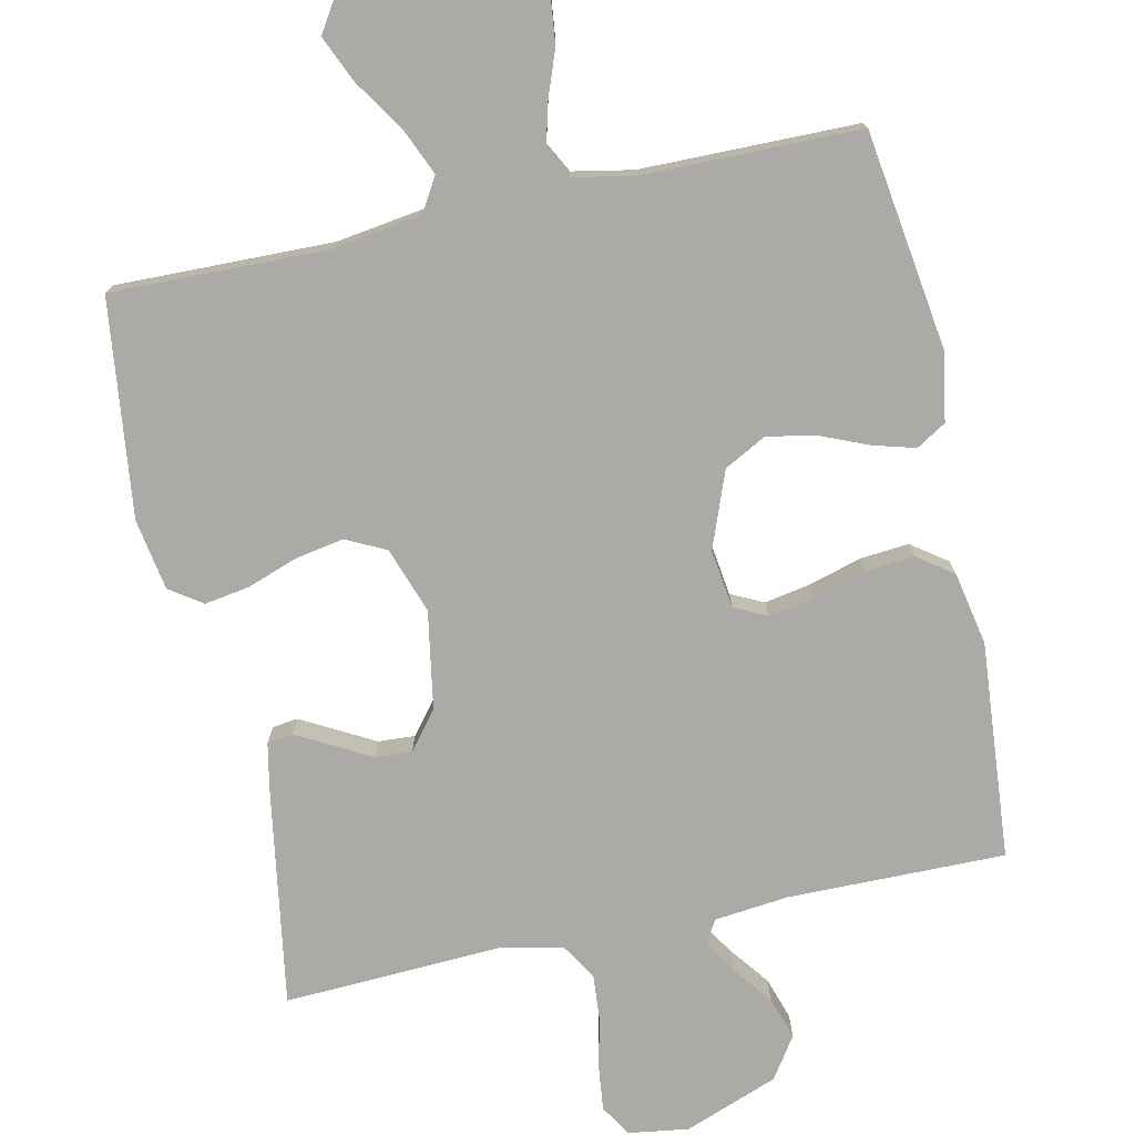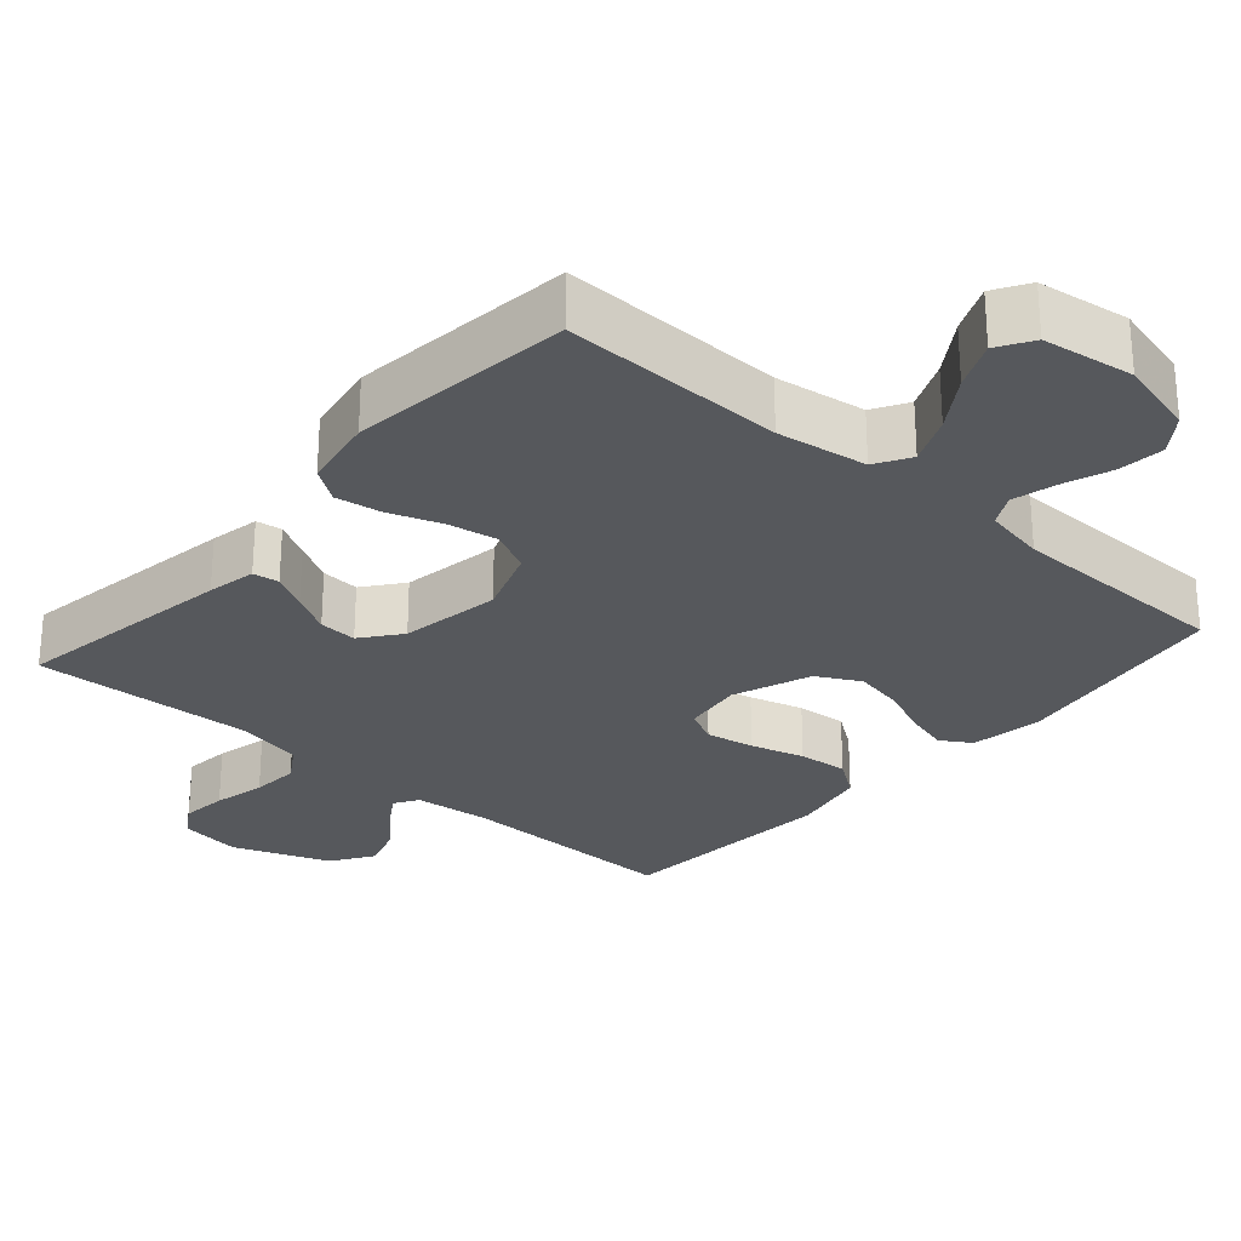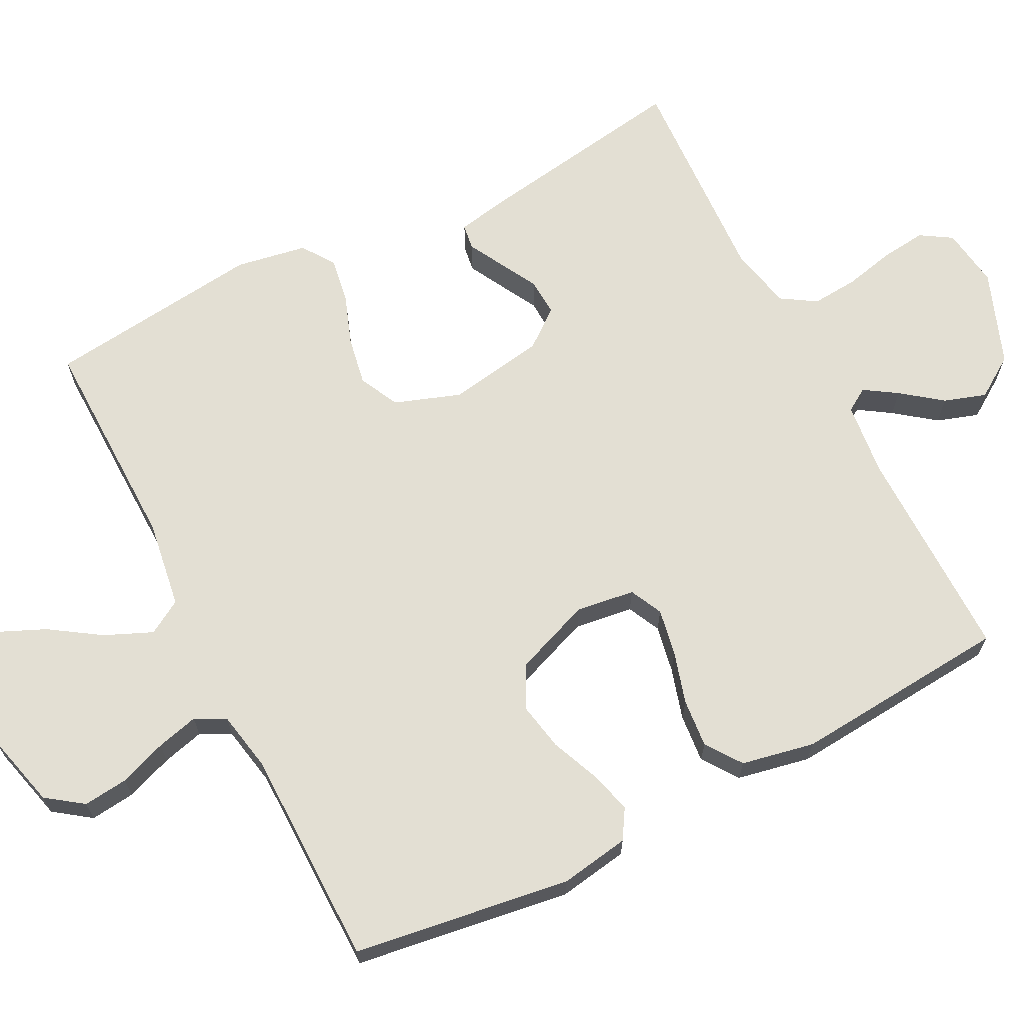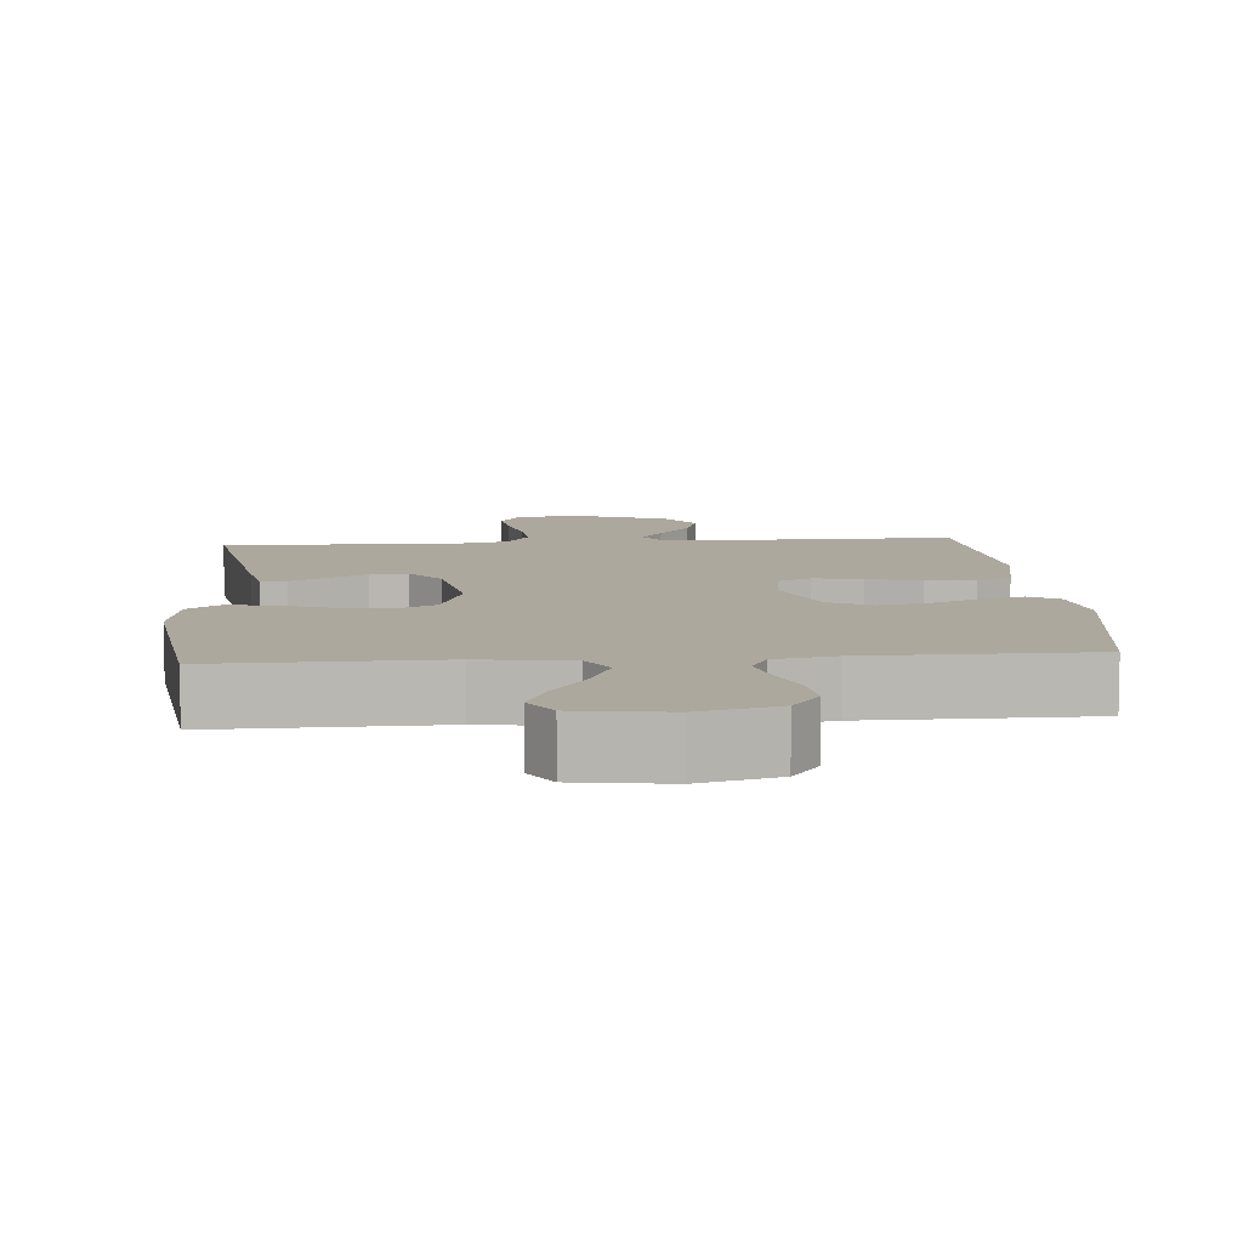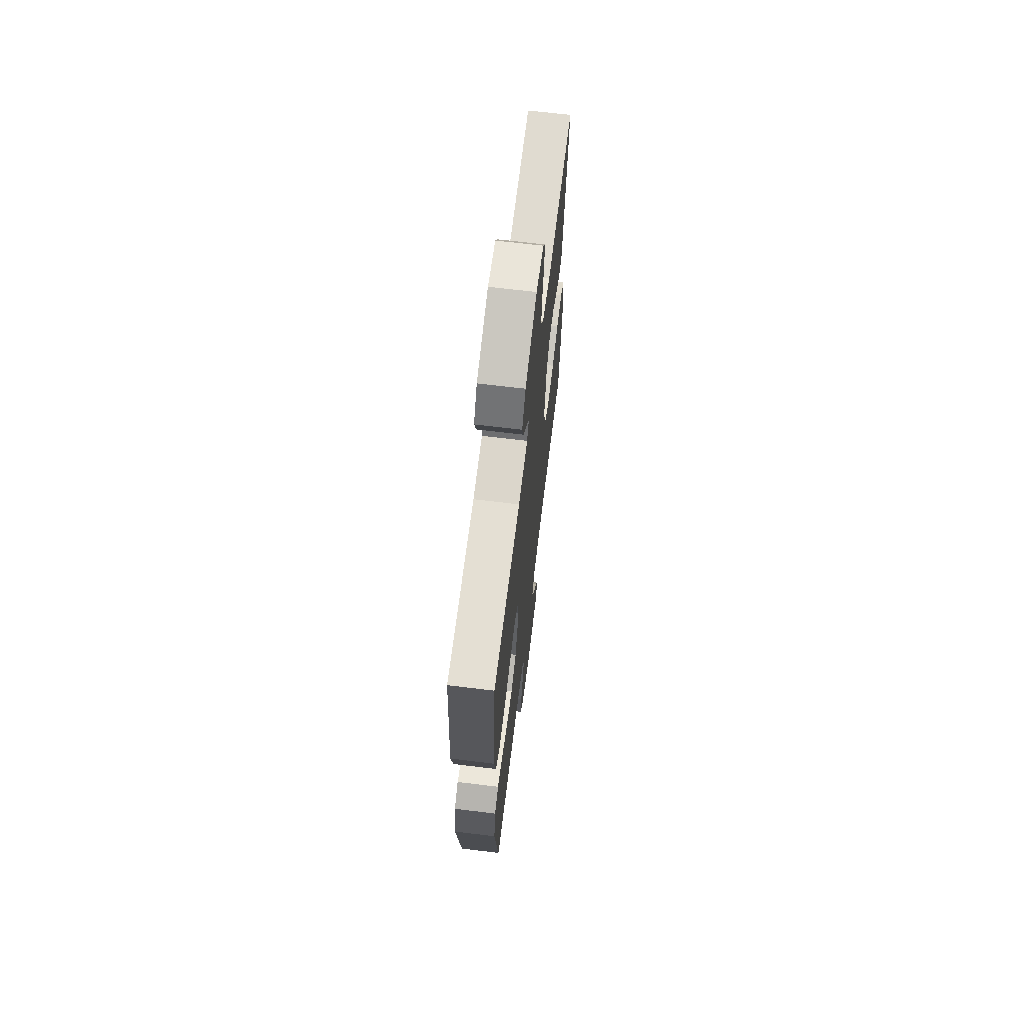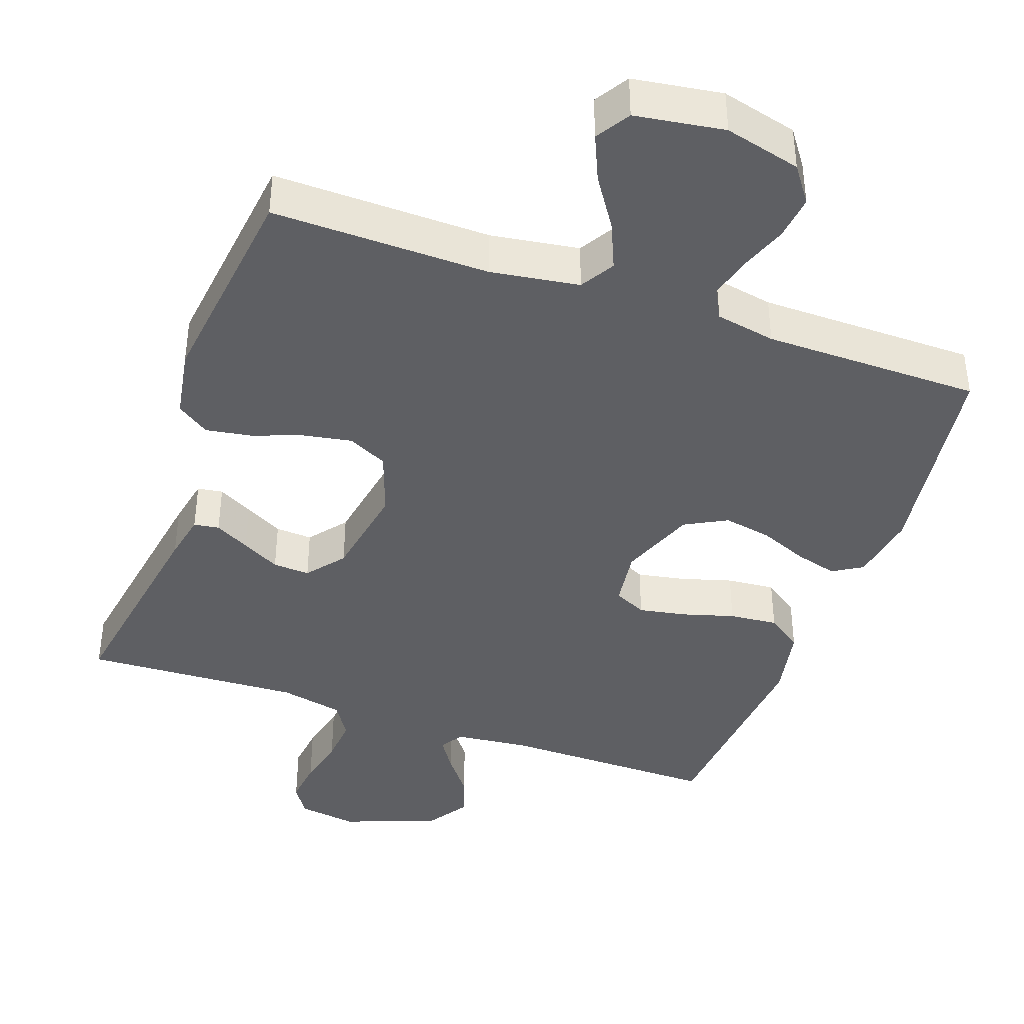
<metadata>
{"format":"obj","ext":"obj","renderer":"f3d","projection":"perspective","resolution":1024,"background":"white","views":[{"elev":-75.8,"azim":-167.8,"up":"+Y"},{"elev":-27.7,"azim":138.8,"up":"+Y"},{"elev":67.1,"azim":-117.0,"up":"+Y"},{"elev":8.6,"azim":175.4,"up":"+Y"},{"elev":67.3,"azim":-83.0,"up":"+Z"},{"elev":-40.6,"azim":160.5,"up":"+Y"}]}
</metadata>
<code>
v 0.5 0.07 -0.5
v 0.2 0.07 -0.494
v 0.078 0.07 -0.512
v 0.05 0.07 -0.559
v 0.078 0.07 -0.624
v 0.124 0.07 -0.694
v 0.152 0.07 -0.758
v 0.123 0.07 -0.805
v 0 0.07 -0.823
v -0.105 0.07 -0.796
v -0.141 0.07 -0.746
v -0.134 0.07 -0.684
v -0.11 0.07 -0.619
v -0.095 0.07 -0.561
v -0.117 0.07 -0.519
v -0.2 0.07 -0.503
v -0.5 0.07 -0.5
v -0.543 0.07 -0.2
v -0.527 0.07 -0.104
v -0.486 0.07 -0.079
v -0.428 0.07 -0.095
v -0.361 0.07 -0.123
v -0.294 0.07 -0.136
v -0.236 0.07 -0.105
v -0.196 0.07 0
v -0.207 0.07 0.081
v -0.252 0.07 0.103
v -0.317 0.07 0.091
v -0.389 0.07 0.07
v -0.456 0.07 0.064
v -0.505 0.07 0.099
v -0.525 0.07 0.2
v -0.5 0.07 0.5
v -0.2 0.07 0.497
v -0.098 0.07 0.508
v -0.078 0.07 0.54
v -0.107 0.07 0.585
v -0.149 0.07 0.64
v -0.168 0.07 0.698
v -0.13 0.07 0.755
v 0 0.07 0.804
v 0.083 0.07 0.792
v 0.11 0.07 0.749
v 0.103 0.07 0.687
v 0.087 0.07 0.617
v 0.082 0.07 0.553
v 0.112 0.07 0.505
v 0.2 0.07 0.486
v 0.5 0.07 0.5
v 0.452 0.07 0.2
v 0.439 0.07 0.134
v 0.404 0.07 0.129
v 0.356 0.07 0.155
v 0.303 0.07 0.184
v 0.252 0.07 0.187
v 0.211 0.07 0.135
v 0.188 0.07 0
v 0.22 0.07 -0.091
v 0.275 0.07 -0.118
v 0.342 0.07 -0.106
v 0.412 0.07 -0.081
v 0.474 0.07 -0.071
v 0.519 0.07 -0.102
v 0.536 0.07 -0.2
v 0.5 0 -0.5
v 0.2 0 -0.494
v 0.078 0 -0.512
v 0.05 0 -0.559
v 0.078 0 -0.624
v 0.124 0 -0.694
v 0.152 0 -0.758
v 0.123 0 -0.805
v 0 0 -0.823
v -0.105 0 -0.796
v -0.141 0 -0.746
v -0.134 0 -0.684
v -0.11 0 -0.619
v -0.095 0 -0.561
v -0.117 0 -0.519
v -0.2 0 -0.503
v -0.5 0 -0.5
v -0.543 0 -0.2
v -0.527 0 -0.104
v -0.486 0 -0.079
v -0.428 0 -0.095
v -0.361 0 -0.123
v -0.294 0 -0.136
v -0.236 0 -0.105
v -0.196 0 0
v -0.207 0 0.081
v -0.252 0 0.103
v -0.317 0 0.091
v -0.389 0 0.07
v -0.456 0 0.064
v -0.505 0 0.099
v -0.525 0 0.2
v -0.5 0 0.5
v -0.2 0 0.497
v -0.098 0 0.508
v -0.078 0 0.54
v -0.107 0 0.585
v -0.149 0 0.64
v -0.168 0 0.698
v -0.13 0 0.755
v 0 0 0.804
v 0.083 0 0.792
v 0.11 0 0.749
v 0.103 0 0.687
v 0.087 0 0.617
v 0.082 0 0.553
v 0.112 0 0.505
v 0.2 0 0.486
v 0.5 0 0.5
v 0.452 0 0.2
v 0.439 0 0.134
v 0.404 0 0.129
v 0.356 0 0.155
v 0.303 0 0.184
v 0.252 0 0.187
v 0.211 0 0.135
v 0.188 0 0
v 0.22 0 -0.091
v 0.275 0 -0.118
v 0.342 0 -0.106
v 0.412 0 -0.081
v 0.474 0 -0.071
v 0.519 0 -0.102
v 0.536 0 -0.2
f 63 64 1 2
f 60 61 62 63
f 59 60 63 2
f 58 59 2 3
f 57 58 3 4
f 56 57 4
f 51 52 53 54
f 49 50 51 54
f 48 49 54 55
f 47 48 55 56
f 42 43 44 45
f 42 45 46
f 41 42 46
f 40 41 46
f 37 38 39 40
f 36 37 40 46
f 35 36 46 47
f 31 32 33 34
f 28 29 30 31
f 27 28 31 34
f 26 27 34 35
f 19 20 21 22
f 19 22 23
f 16 17 18 19
f 15 16 19 23
f 14 15 23 24
f 10 11 12 13
f 10 13 14
f 9 10 14
f 5 6 7 8
f 4 5 8 9
f 35 47 56 4
f 25 26 35 4
f 14 24 25
f 4 9 14 25
f 66 65 128 127
f 127 126 125 124
f 66 127 124 123
f 67 66 123 122
f 68 67 122 121
f 68 121 120
f 118 117 116 115
f 118 115 114 113
f 119 118 113 112
f 120 119 112 111
f 109 108 107 106
f 110 109 106
f 110 106 105
f 110 105 104
f 104 103 102 101
f 110 104 101 100
f 111 110 100 99
f 98 97 96 95
f 95 94 93 92
f 98 95 92 91
f 99 98 91 90
f 86 85 84 83
f 87 86 83
f 83 82 81 80
f 87 83 80 79
f 88 87 79 78
f 77 76 75 74
f 78 77 74
f 78 74 73
f 72 71 70 69
f 73 72 69 68
f 68 120 111 99
f 68 99 90 89
f 89 88 78
f 89 78 73 68
f 1 65 66 2
f 2 66 67 3
f 3 67 68 4
f 4 68 69 5
f 5 69 70 6
f 6 70 71 7
f 7 71 72 8
f 8 72 73 9
f 9 73 74 10
f 10 74 75 11
f 11 75 76 12
f 12 76 77 13
f 13 77 78 14
f 14 78 79 15
f 15 79 80 16
f 16 80 81 17
f 17 81 82 18
f 18 82 83 19
f 19 83 84 20
f 20 84 85 21
f 21 85 86 22
f 22 86 87 23
f 23 87 88 24
f 24 88 89 25
f 25 89 90 26
f 26 90 91 27
f 27 91 92 28
f 28 92 93 29
f 29 93 94 30
f 30 94 95 31
f 31 95 96 32
f 32 96 97 33
f 33 97 98 34
f 34 98 99 35
f 35 99 100 36
f 36 100 101 37
f 37 101 102 38
f 38 102 103 39
f 39 103 104 40
f 40 104 105 41
f 41 105 106 42
f 42 106 107 43
f 43 107 108 44
f 44 108 109 45
f 45 109 110 46
f 46 110 111 47
f 47 111 112 48
f 48 112 113 49
f 49 113 114 50
f 50 114 115 51
f 51 115 116 52
f 52 116 117 53
f 53 117 118 54
f 54 118 119 55
f 55 119 120 56
f 56 120 121 57
f 57 121 122 58
f 58 122 123 59
f 59 123 124 60
f 60 124 125 61
f 61 125 126 62
f 62 126 127 63
f 63 127 128 64
f 64 128 65 1

</code>
